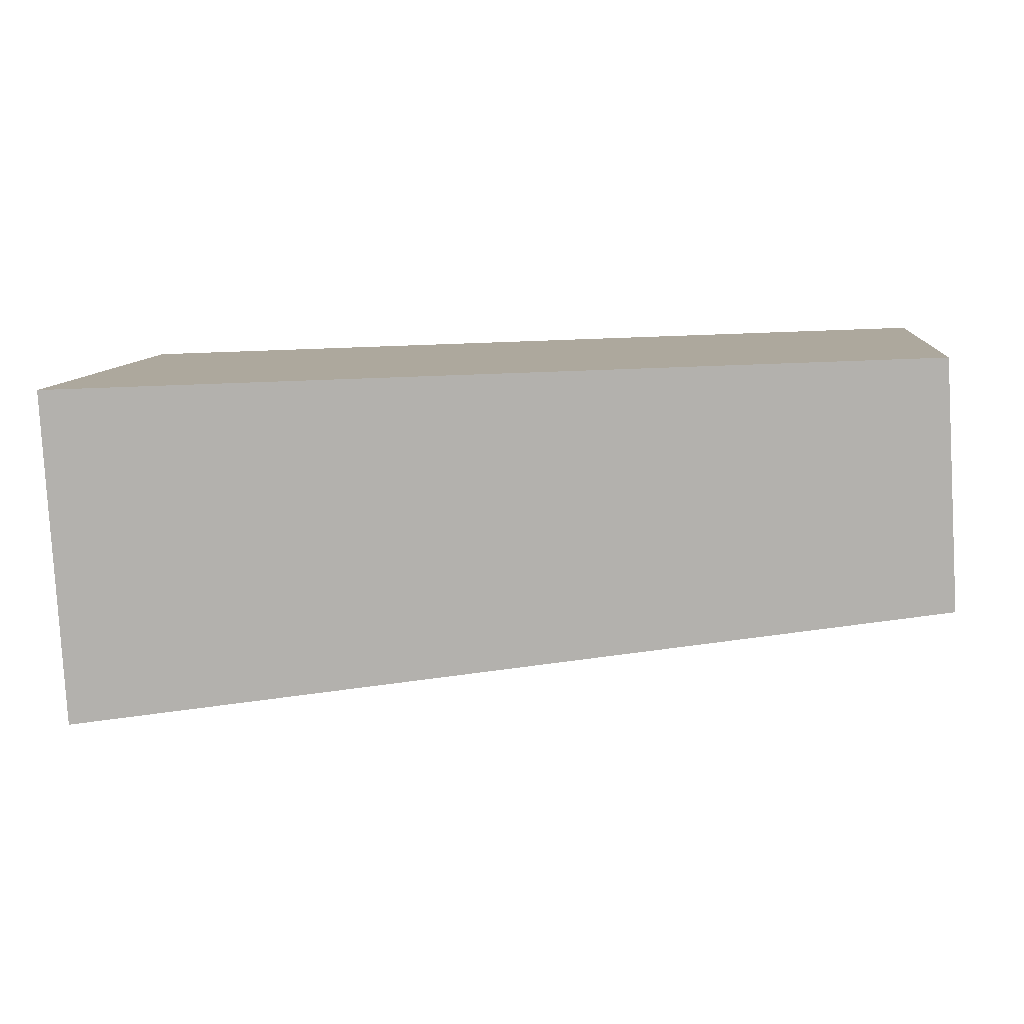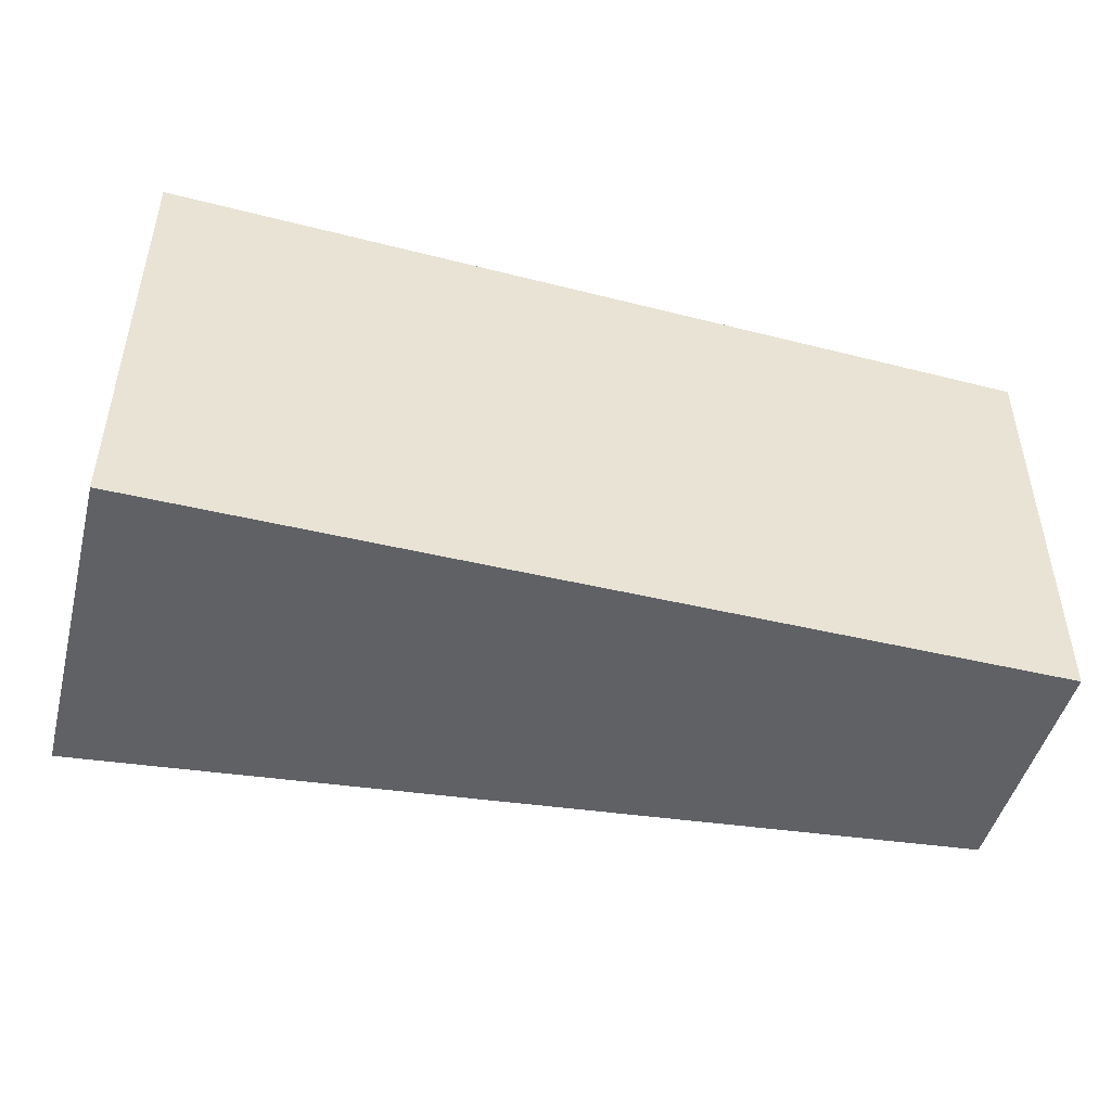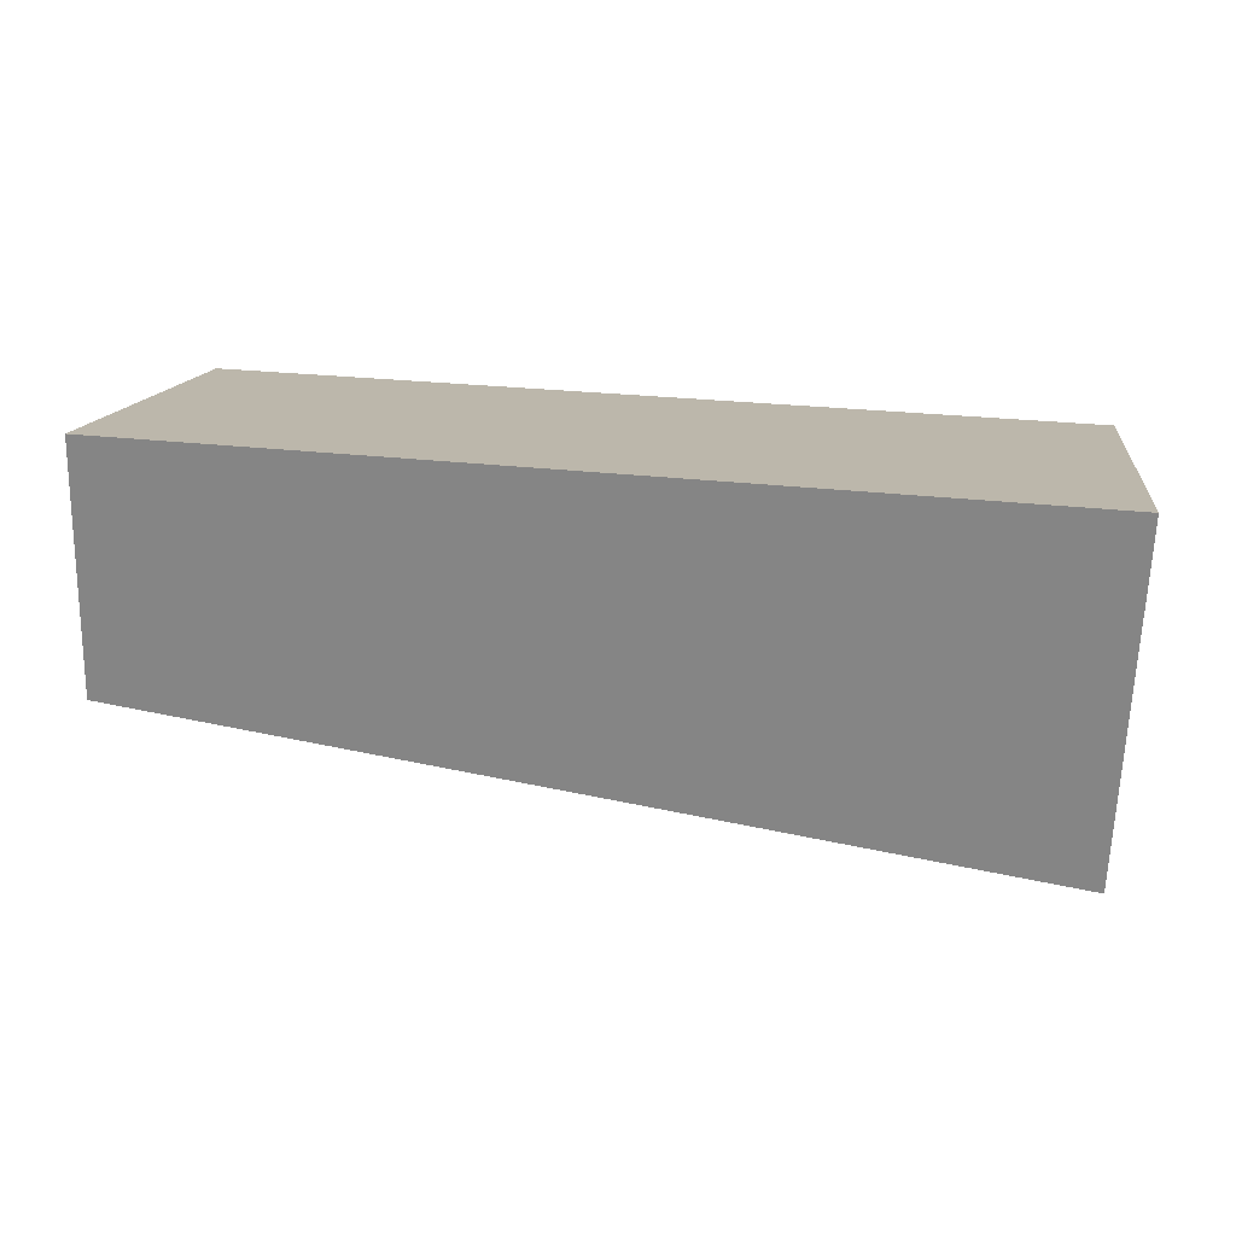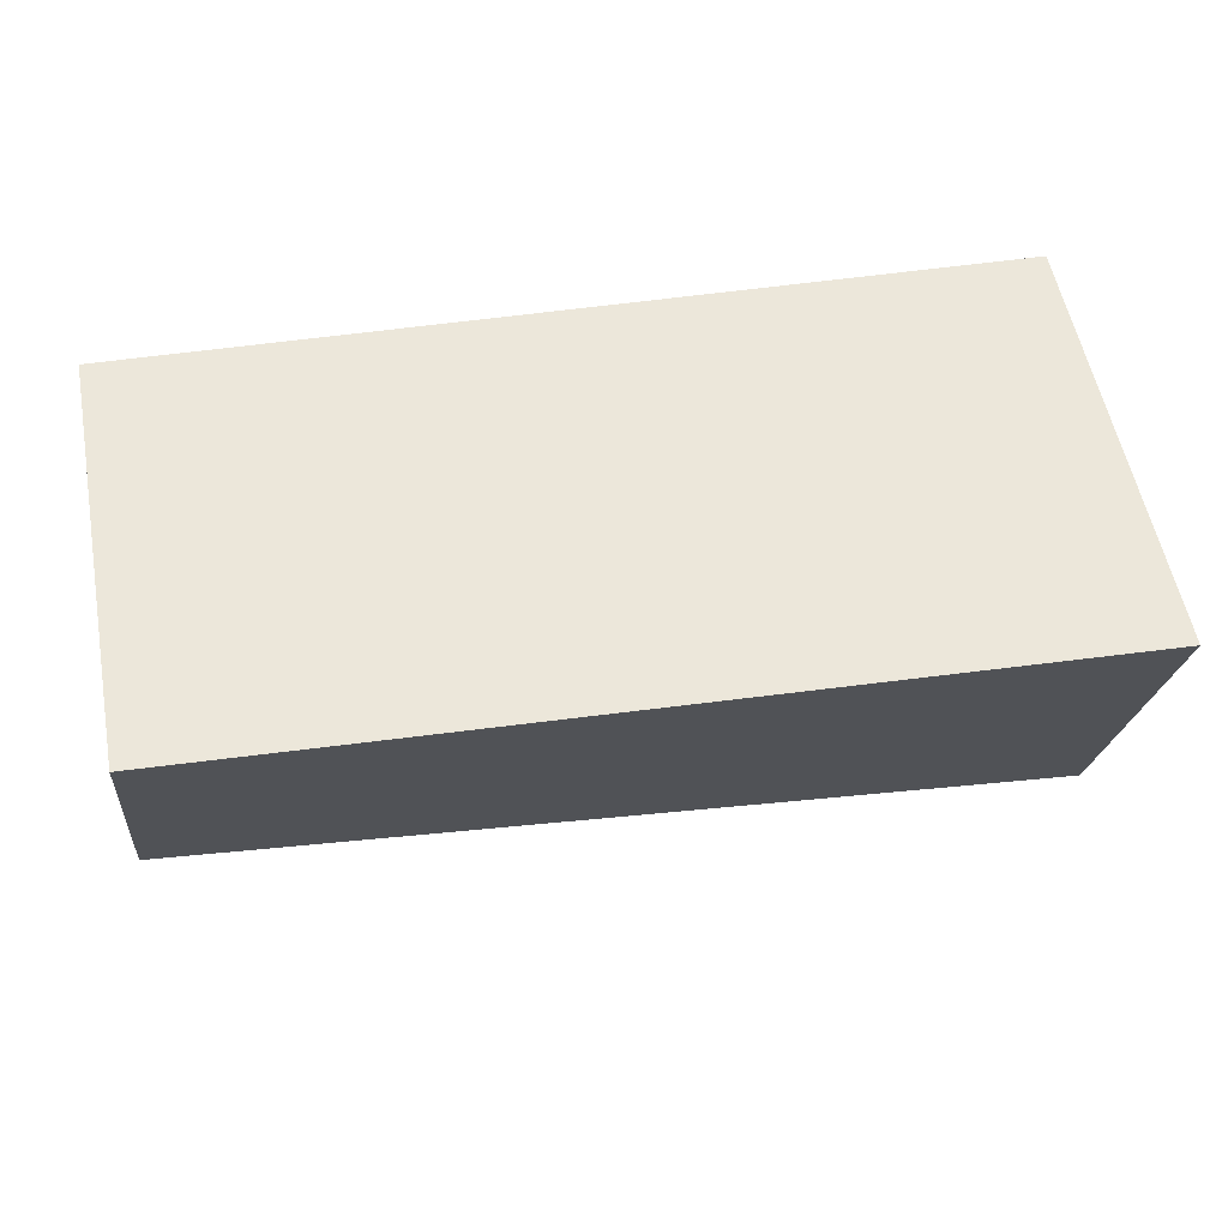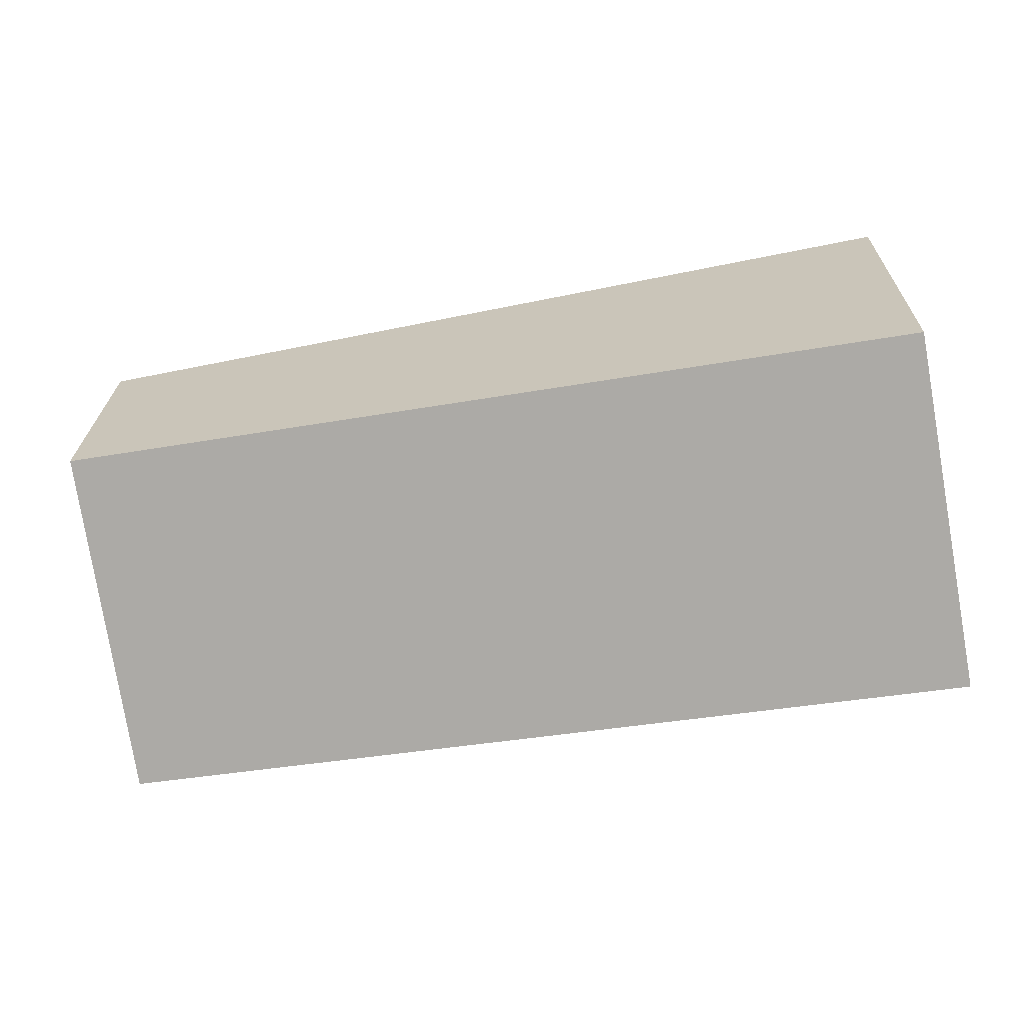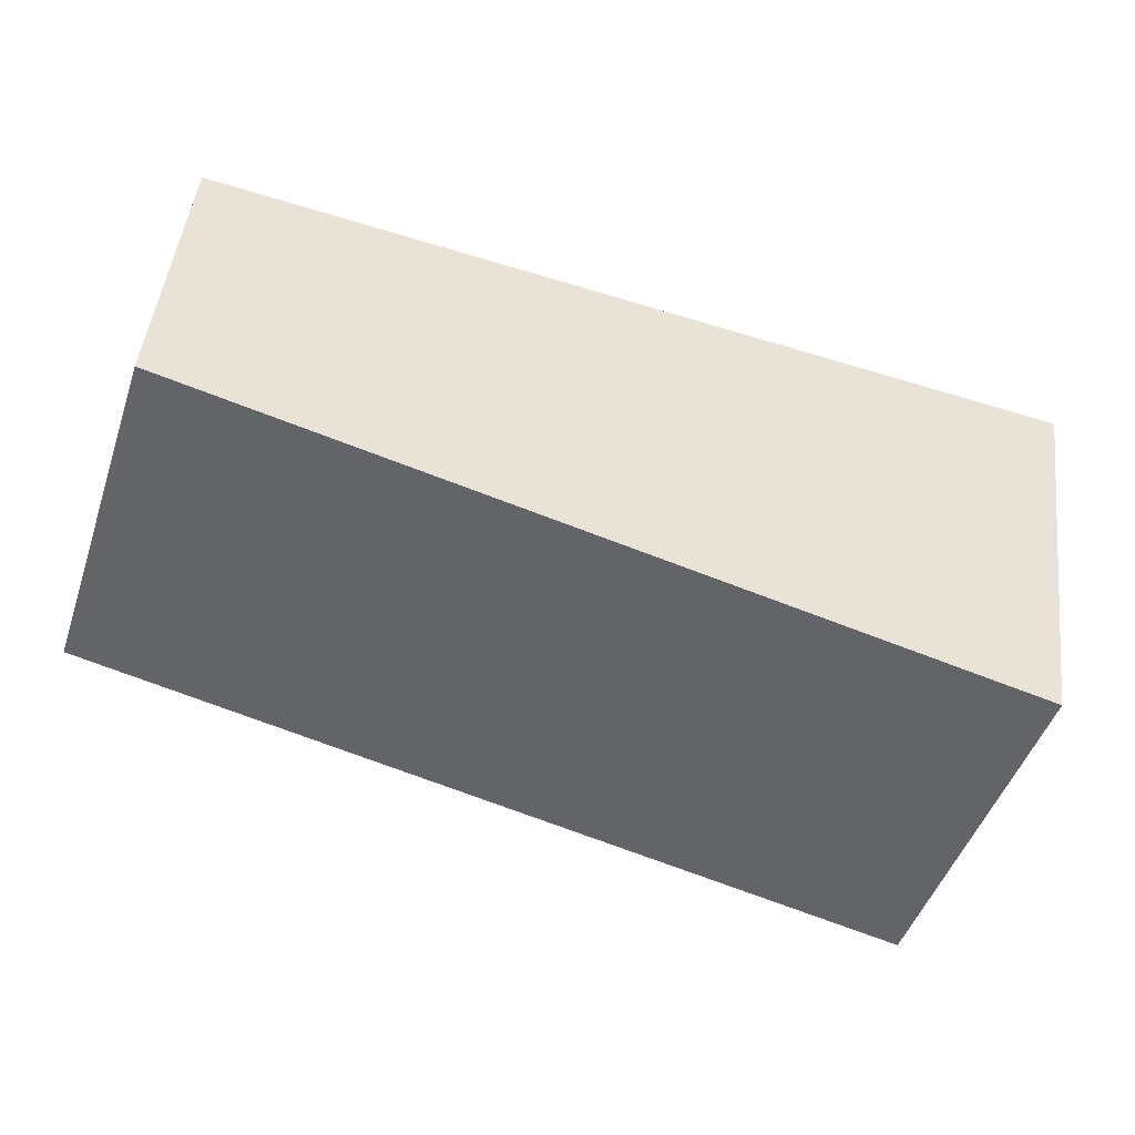
<metadata>
{"format":"obj","ext":"obj","renderer":"f3d","projection":"perspective","resolution":1024,"background":"white","views":[{"elev":9.4,"azim":5.8,"up":"+Z"},{"elev":-47.1,"azim":-17.7,"up":"+Y"},{"elev":13.7,"azim":-172.5,"up":"+Z"},{"elev":56.2,"azim":169.3,"up":"+Z"},{"elev":-79.6,"azim":-170.3,"up":"+Z"},{"elev":-49.4,"azim":161.3,"up":"+Z"}]}
</metadata>
<code>
v  0.203 3.876 -3.657
v  9.477 4.467 0.425
v  9.641 3.876 -2.192
v  3.914 4.604 0.175
v  0.024 4.604 -0.428
v  0 4.701 2.879e-16
v  0 0 0
v  0.024 2.621e-17 -0.428
v  0.203 2.239e-16 -3.657
v  3.914 -1.072e-17 0.175
v  9.477 -2.602e-17 0.425
v  9.641 1.342e-16 -2.192
g defaultobject
f 1 2 3
f 2 1 4
f 4 1 5
f 4 5 6
f 5 7 6
f 7 5 1
f 7 1 8
f 8 1 9
f 7 4 6
f 4 7 2
f 2 7 10
f 2 10 11
f 11 3 2
f 3 11 12
f 12 1 3
f 1 12 9
f 10 12 11
f 12 10 9
f 9 10 8
f 8 10 7

</code>
